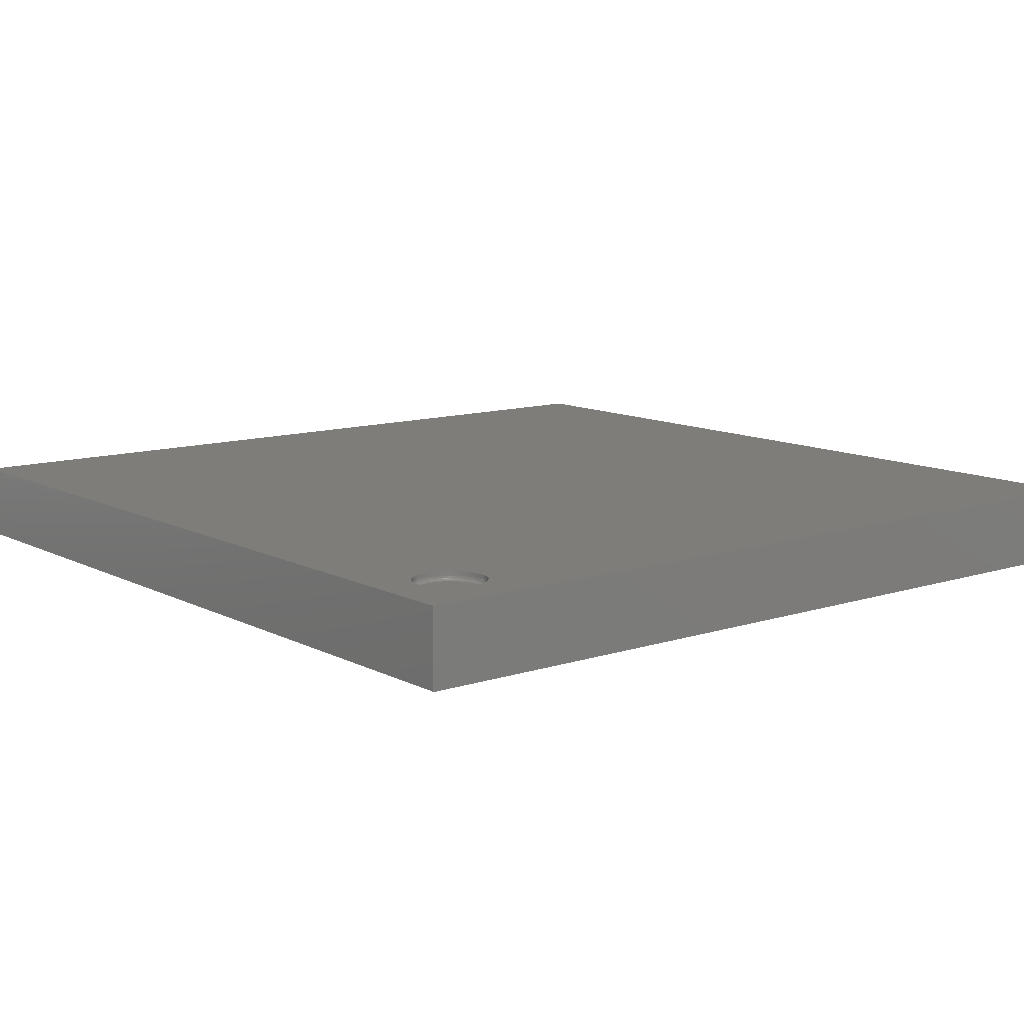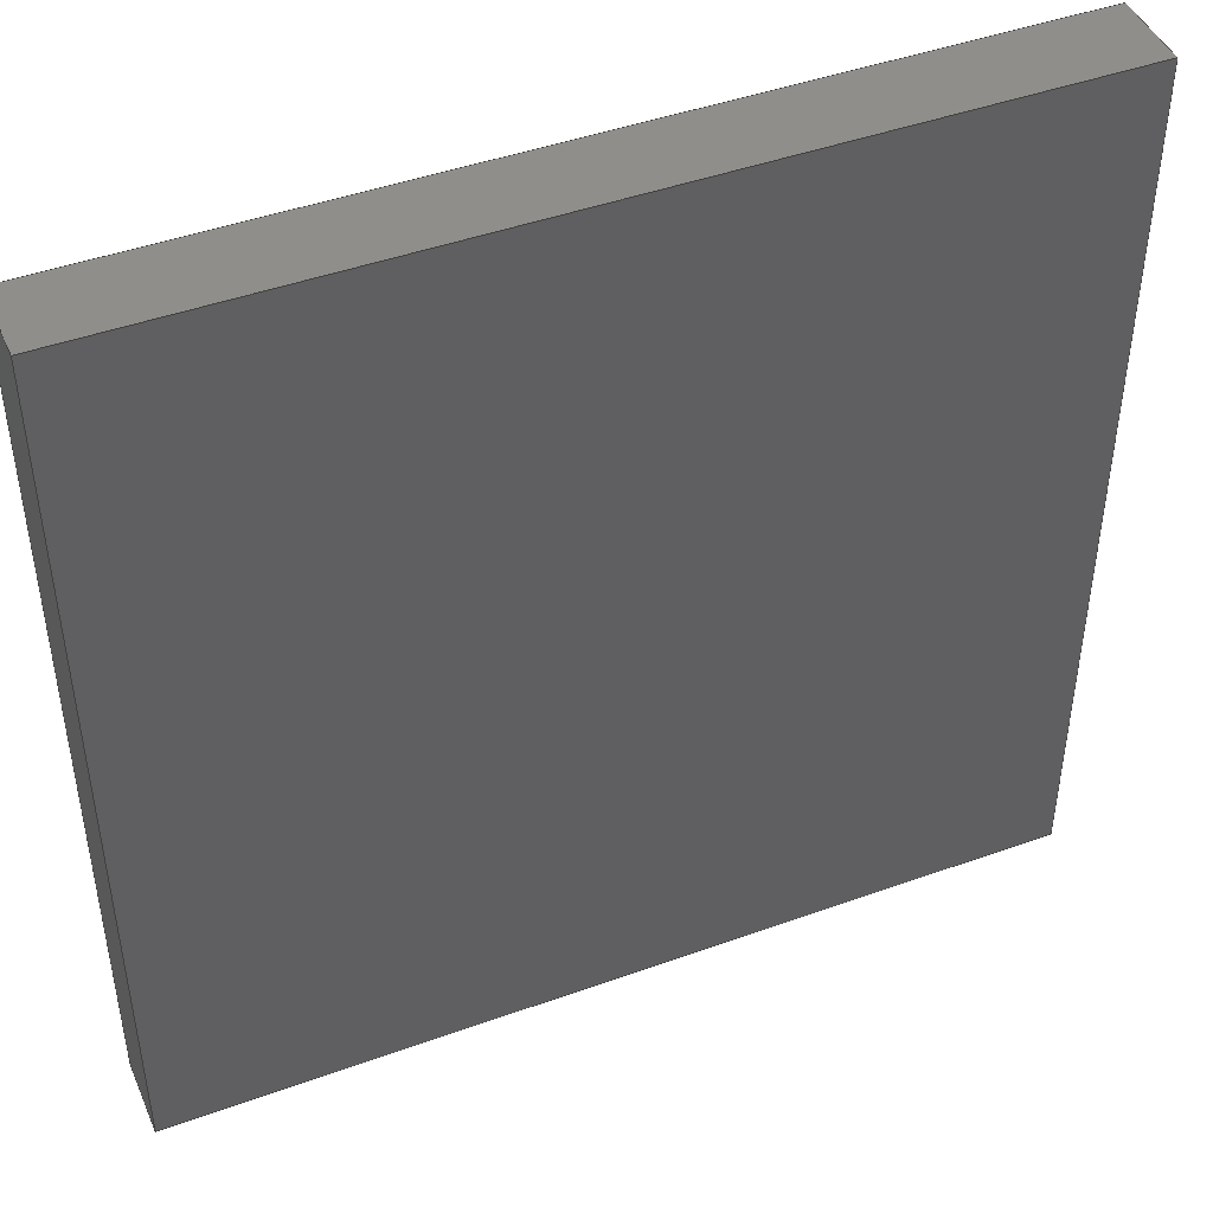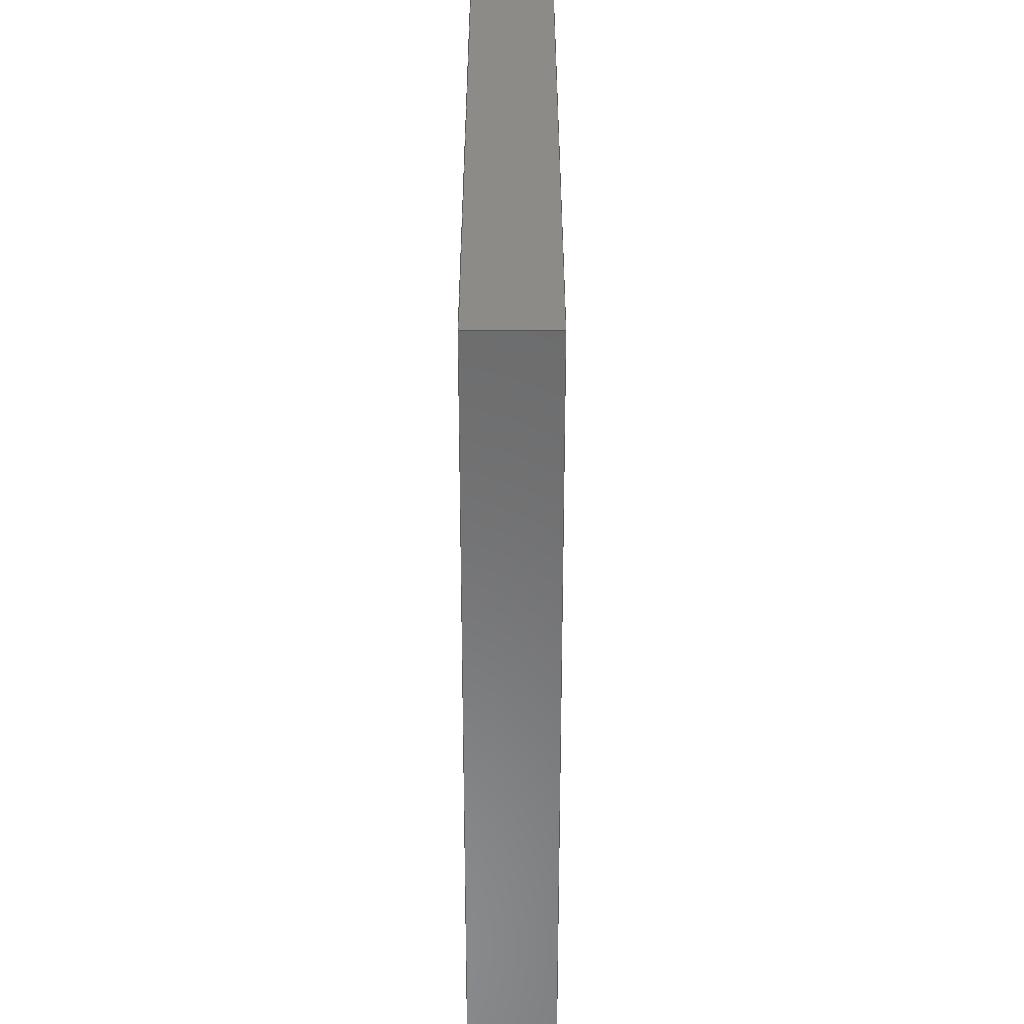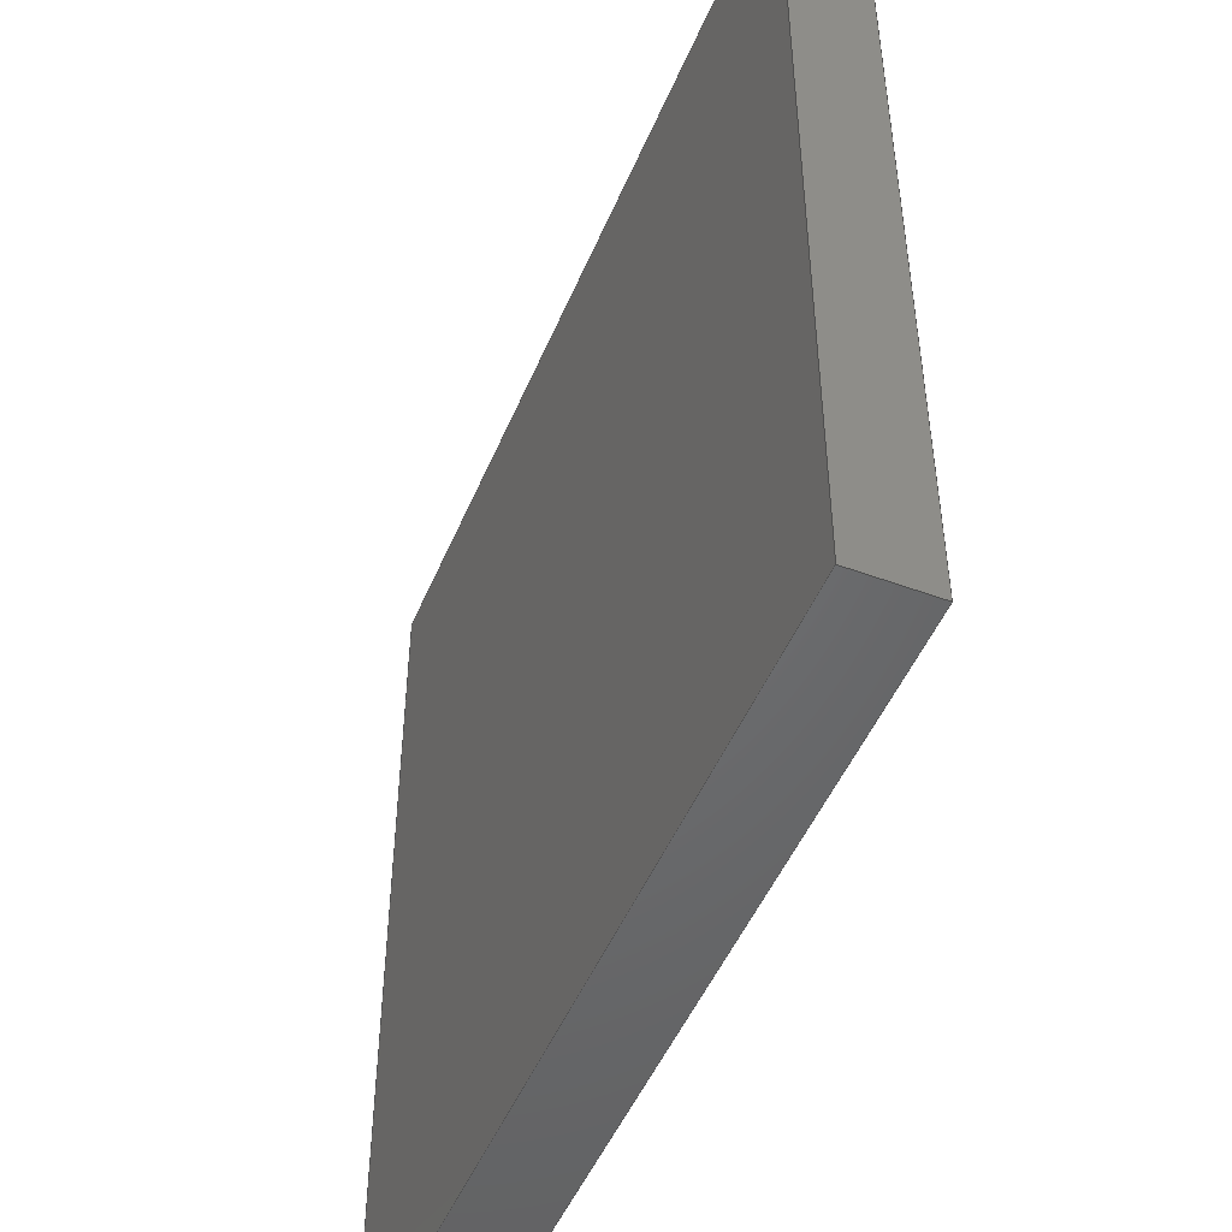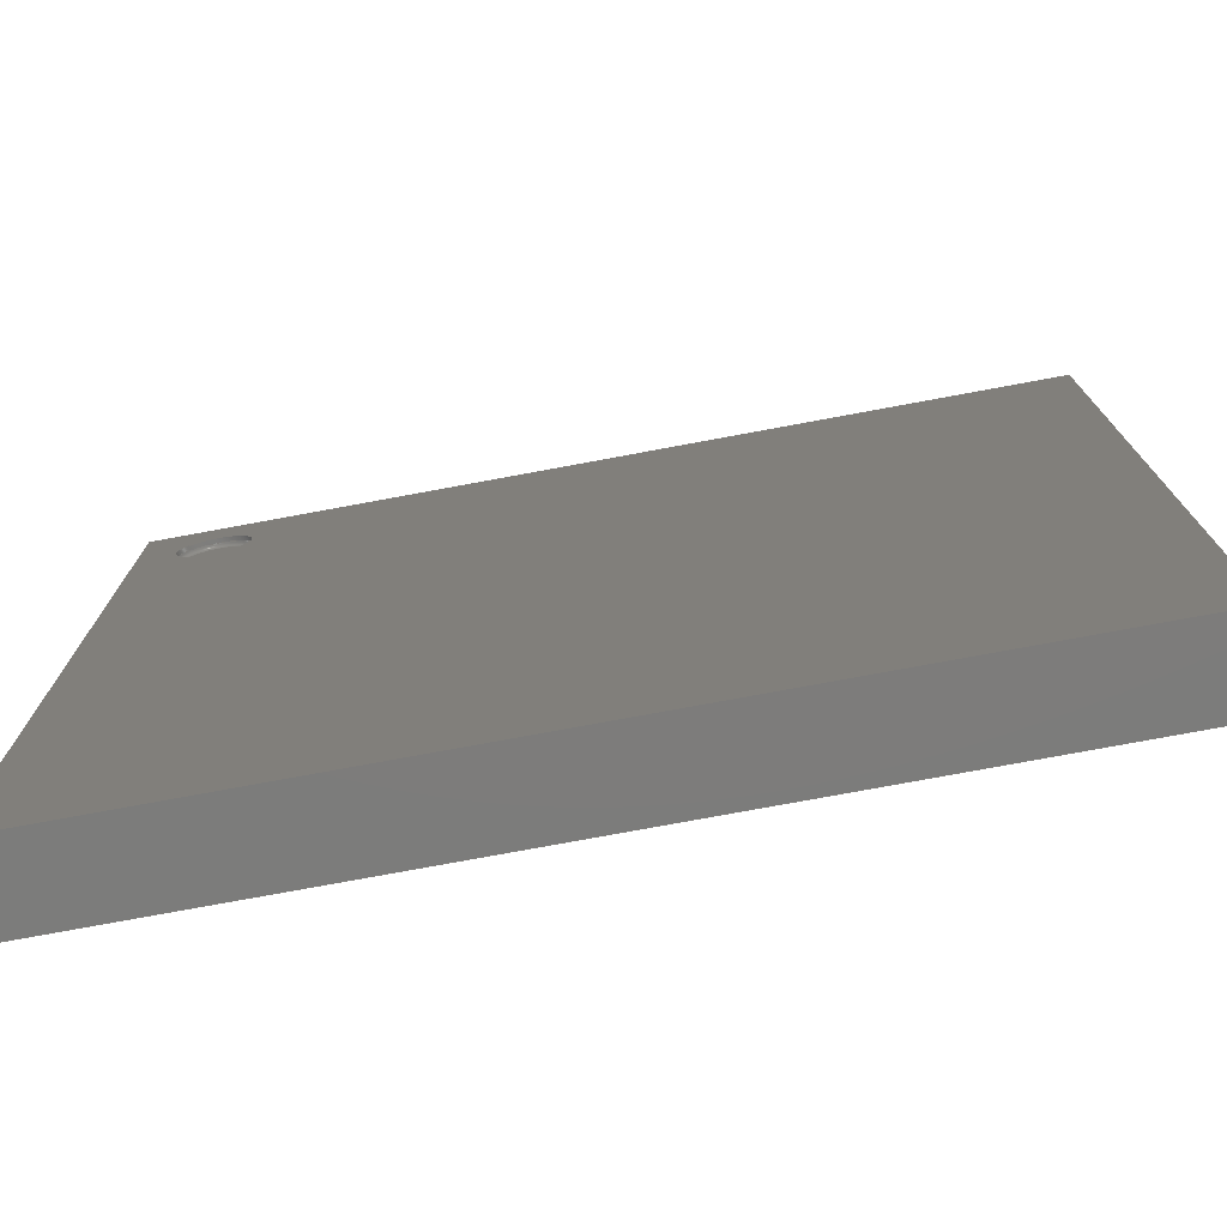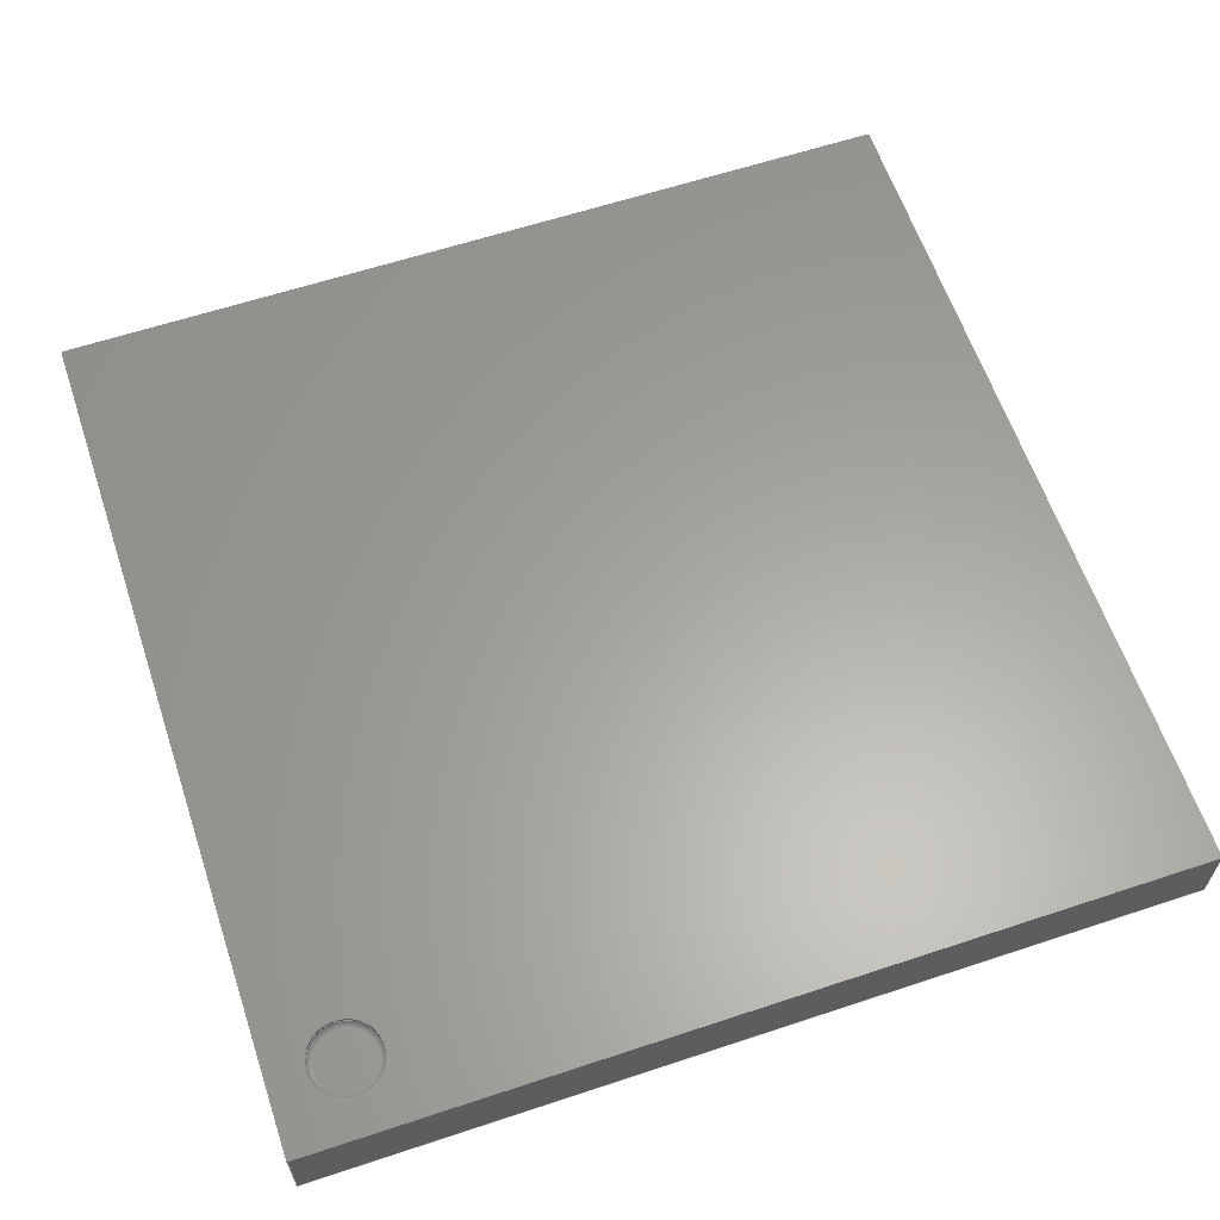
<metadata>
{"format":"step","ext":"step","renderer":"f3d","projection":"perspective","resolution":1024,"background":"white","views":[{"elev":11.1,"azim":-128.7,"up":"+Z"},{"elev":45.2,"azim":157.4,"up":"+Y"},{"elev":32.9,"azim":-90.0,"up":"+Y"},{"elev":-49.1,"azim":-112.3,"up":"+Y"},{"elev":-75.8,"azim":10.5,"up":"+Y"},{"elev":61.7,"azim":-108.6,"up":"+Z"}]}
</metadata>
<code>
ISO-10303-21;
DATA;
#1=SHAPE_REPRESENTATION_RELATIONSHIP('','',#139,#2);
#2=ADVANCED_BREP_SHAPE_REPRESENTATION('',(#137),#228);
#3=TOROIDAL_SURFACE('',#152,0.000325,5e-05);
#4=CIRCLE('',#146,0.000375);
#5=CIRCLE('',#147,0.000375);
#6=CIRCLE('',#151,0.000325);
#7=CYLINDRICAL_SURFACE('',#145,0.000375);
#8=ORIENTED_EDGE('',*,*,#38,.F.);
#9=ORIENTED_EDGE('',*,*,#39,.F.);
#10=ORIENTED_EDGE('',*,*,#40,.T.);
#11=ORIENTED_EDGE('',*,*,#41,.T.);
#12=ORIENTED_EDGE('',*,*,#42,.T.);
#13=ORIENTED_EDGE('',*,*,#43,.F.);
#14=ORIENTED_EDGE('',*,*,#44,.F.);
#15=ORIENTED_EDGE('',*,*,#39,.T.);
#16=ORIENTED_EDGE('',*,*,#45,.T.);
#17=ORIENTED_EDGE('',*,*,#46,.F.);
#18=ORIENTED_EDGE('',*,*,#47,.F.);
#19=ORIENTED_EDGE('',*,*,#43,.T.);
#20=ORIENTED_EDGE('',*,*,#48,.F.);
#21=ORIENTED_EDGE('',*,*,#41,.F.);
#22=ORIENTED_EDGE('',*,*,#49,.T.);
#23=ORIENTED_EDGE('',*,*,#46,.T.);
#24=ORIENTED_EDGE('',*,*,#50,.T.);
#25=ORIENTED_EDGE('',*,*,#51,.T.);
#26=ORIENTED_EDGE('',*,*,#40,.F.);
#27=ORIENTED_EDGE('',*,*,#44,.T.);
#28=ORIENTED_EDGE('',*,*,#47,.T.);
#29=ORIENTED_EDGE('',*,*,#49,.F.);
#30=ORIENTED_EDGE('',*,*,#51,.F.);
#31=ORIENTED_EDGE('',*,*,#38,.T.);
#32=ORIENTED_EDGE('',*,*,#48,.T.);
#33=ORIENTED_EDGE('',*,*,#45,.F.);
#34=ORIENTED_EDGE('',*,*,#42,.F.);
#35=ORIENTED_EDGE('',*,*,#52,.T.);
#36=ORIENTED_EDGE('',*,*,#50,.F.);
#37=ORIENTED_EDGE('',*,*,#52,.F.);
#38=EDGE_CURVE('',#53,#54,#64,.T.);
#39=EDGE_CURVE('',#55,#53,#65,.T.);
#40=EDGE_CURVE('',#55,#56,#66,.T.);
#41=EDGE_CURVE('',#56,#54,#67,.T.);
#42=EDGE_CURVE('',#53,#57,#68,.T.);
#43=EDGE_CURVE('',#58,#57,#69,.T.);
#44=EDGE_CURVE('',#55,#58,#70,.T.);
#45=EDGE_CURVE('',#57,#59,#71,.T.);
#46=EDGE_CURVE('',#60,#59,#72,.T.);
#47=EDGE_CURVE('',#58,#60,#73,.T.);
#48=EDGE_CURVE('',#54,#59,#74,.T.);
#49=EDGE_CURVE('',#56,#60,#75,.T.);
#50=EDGE_CURVE('',#61,#61,#4,.F.);
#51=EDGE_CURVE('',#62,#62,#5,.T.);
#52=EDGE_CURVE('',#63,#63,#6,.T.);
#53=VERTEX_POINT('',#194);
#54=VERTEX_POINT('',#195);
#55=VERTEX_POINT('',#197);
#56=VERTEX_POINT('',#199);
#57=VERTEX_POINT('',#203);
#58=VERTEX_POINT('',#205);
#59=VERTEX_POINT('',#209);
#60=VERTEX_POINT('',#211);
#61=VERTEX_POINT('',#218);
#62=VERTEX_POINT('',#220);
#63=VERTEX_POINT('',#225);
#64=LINE('',#193,#76);
#65=LINE('',#196,#77);
#66=LINE('',#198,#78);
#67=LINE('',#200,#79);
#68=LINE('',#202,#80);
#69=LINE('',#204,#81);
#70=LINE('',#206,#82);
#71=LINE('',#208,#83);
#72=LINE('',#210,#84);
#73=LINE('',#212,#85);
#74=LINE('',#214,#86);
#75=LINE('',#215,#87);
#76=VECTOR('',#157,1);
#77=VECTOR('',#158,1);
#78=VECTOR('',#159,1);
#79=VECTOR('',#160,1);
#80=VECTOR('',#163,1);
#81=VECTOR('',#164,1);
#82=VECTOR('',#165,1);
#83=VECTOR('',#168,1);
#84=VECTOR('',#169,1);
#85=VECTOR('',#170,1);
#86=VECTOR('',#173,1);
#87=VECTOR('',#174,1);
#88=EDGE_LOOP('',(#8,#9,#10,#11));
#89=EDGE_LOOP('',(#12,#13,#14,#15));
#90=EDGE_LOOP('',(#16,#17,#18,#19));
#91=EDGE_LOOP('',(#20,#21,#22,#23));
#92=EDGE_LOOP('',(#24));
#93=EDGE_LOOP('',(#25));
#94=EDGE_LOOP('',(#26,#27,#28,#29));
#95=EDGE_LOOP('',(#30));
#96=EDGE_LOOP('',(#31,#32,#33,#34));
#97=EDGE_LOOP('',(#35));
#98=EDGE_LOOP('',(#36));
#99=EDGE_LOOP('',(#37));
#100=FACE_BOUND('',#88,.T.);
#101=FACE_BOUND('',#89,.T.);
#102=FACE_BOUND('',#90,.T.);
#103=FACE_BOUND('',#91,.T.);
#104=FACE_BOUND('',#92,.T.);
#105=FACE_BOUND('',#93,.T.);
#106=FACE_BOUND('',#94,.T.);
#107=FACE_BOUND('',#95,.T.);
#108=FACE_BOUND('',#96,.T.);
#109=FACE_BOUND('',#97,.T.);
#110=FACE_BOUND('',#98,.T.);
#111=FACE_BOUND('',#99,.T.);
#112=PLANE('',#141);
#113=PLANE('',#142);
#114=PLANE('',#143);
#115=PLANE('',#144);
#116=PLANE('',#148);
#117=PLANE('',#149);
#118=PLANE('',#150);
#119=ADVANCED_FACE('',(#100),#112,.T.);
#120=ADVANCED_FACE('',(#101),#113,.F.);
#121=ADVANCED_FACE('',(#102),#114,.F.);
#122=ADVANCED_FACE('',(#103),#115,.T.);
#123=ADVANCED_FACE('',(#104,#105),#7,.F.);
#124=ADVANCED_FACE('',(#106,#107),#116,.T.);
#125=ADVANCED_FACE('',(#108),#117,.F.);
#126=ADVANCED_FACE('',(#109),#118,.T.);
#127=ADVANCED_FACE('',(#110,#111),#3,.F.);
#128=CLOSED_SHELL('',(#119,#120,#121,#122,#123,#124,#125,#126,#127));
#129=STYLED_ITEM('',(#130),#137);
#130=PRESENTATION_STYLE_ASSIGNMENT((#131));
#131=SURFACE_STYLE_USAGE(.BOTH.,#132);
#132=SURFACE_SIDE_STYLE('',(#133));
#133=SURFACE_STYLE_FILL_AREA(#134);
#134=FILL_AREA_STYLE('',(#135));
#135=FILL_AREA_STYLE_COLOUR('',#136);
#136=COLOUR_RGB('',0.1961,0.1961,0.1961);
#137=MANIFOLD_SOLID_BREP('Part 1',#128);
#138=SHAPE_DEFINITION_REPRESENTATION(#233,#139);
#139=SHAPE_REPRESENTATION('Part 1',(#140),#228);
#140=AXIS2_PLACEMENT_3D('',#191,#153,#154);
#141=AXIS2_PLACEMENT_3D('',#192,#155,#156);
#142=AXIS2_PLACEMENT_3D('',#201,#161,#162);
#143=AXIS2_PLACEMENT_3D('',#207,#166,#167);
#144=AXIS2_PLACEMENT_3D('',#213,#171,#172);
#145=AXIS2_PLACEMENT_3D('',#216,#175,#176);
#146=AXIS2_PLACEMENT_3D('',#217,#177,#178);
#147=AXIS2_PLACEMENT_3D('',#219,#179,#180);
#148=AXIS2_PLACEMENT_3D('',#221,#181,#182);
#149=AXIS2_PLACEMENT_3D('',#222,#183,#184);
#150=AXIS2_PLACEMENT_3D('',#223,#185,#186);
#151=AXIS2_PLACEMENT_3D('',#224,#187,#188);
#152=AXIS2_PLACEMENT_3D('',#226,#189,#190);
#153=DIRECTION('',(0,0,1));
#154=DIRECTION('',(1,0,0));
#155=DIRECTION('',(1,0,0));
#156=DIRECTION('',(0,0,-1));
#157=DIRECTION('',(0,-1,0));
#158=DIRECTION('',(0,0,-1));
#159=DIRECTION('',(0,-1,0));
#160=DIRECTION('',(0,0,-1));
#161=DIRECTION('',(0,-1,0));
#162=DIRECTION('',(0,0,-1));
#163=DIRECTION('',(-1,0,0));
#164=DIRECTION('',(0,0,-1));
#165=DIRECTION('',(-1,0,0));
#166=DIRECTION('',(1,0,0));
#167=DIRECTION('',(0,0,-1));
#168=DIRECTION('',(0,-1,0));
#169=DIRECTION('',(0,0,-1));
#170=DIRECTION('',(0,-1,0));
#171=DIRECTION('',(0,-1,0));
#172=DIRECTION('',(0,0,-1));
#173=DIRECTION('',(-1,0,0));
#174=DIRECTION('',(-1,0,0));
#175=DIRECTION('',(0,0,-1));
#176=DIRECTION('',(-1,0,0));
#177=DIRECTION('',(0,0,1));
#178=DIRECTION('',(1,0,0));
#179=DIRECTION('',(0,0,1));
#180=DIRECTION('',(1,0,0));
#181=DIRECTION('',(0,0,1));
#182=DIRECTION('',(1,0,0));
#183=DIRECTION('',(0,0,1));
#184=DIRECTION('',(1,0,0));
#185=DIRECTION('',(0,0,1));
#186=DIRECTION('',(1,0,0));
#187=DIRECTION('',(0,0,1));
#188=DIRECTION('',(1,0,0));
#189=DIRECTION('',(0,0,1));
#190=DIRECTION('',(1,0,0));
#191=CARTESIAN_POINT('',(0,0,0));
#192=CARTESIAN_POINT('',(0.00455,0,0.0008));
#193=CARTESIAN_POINT('',(0.00455,0,0));
#194=CARTESIAN_POINT('',(0.00455,0.00455,0));
#195=CARTESIAN_POINT('',(0.00455,-0.00455,0));
#196=CARTESIAN_POINT('',(0.00455,0.00455,0.0008));
#197=CARTESIAN_POINT('',(0.00455,0.00455,0.0008));
#198=CARTESIAN_POINT('',(0.00455,0,0.0008));
#199=CARTESIAN_POINT('',(0.00455,-0.00455,0.0008));
#200=CARTESIAN_POINT('',(0.00455,-0.00455,0.0008));
#201=CARTESIAN_POINT('',(8.674e-19,0.00455,0.0008));
#202=CARTESIAN_POINT('',(8.674e-19,0.00455,0));
#203=CARTESIAN_POINT('',(-0.00455,0.00455,0));
#204=CARTESIAN_POINT('',(-0.00455,0.00455,0.0008));
#205=CARTESIAN_POINT('',(-0.00455,0.00455,0.0008));
#206=CARTESIAN_POINT('',(8.674e-19,0.00455,0.0008));
#207=CARTESIAN_POINT('',(-0.00455,8.674e-19,0.0008));
#208=CARTESIAN_POINT('',(-0.00455,8.674e-19,0));
#209=CARTESIAN_POINT('',(-0.00455,-0.00455,0));
#210=CARTESIAN_POINT('',(-0.00455,-0.00455,0.0008));
#211=CARTESIAN_POINT('',(-0.00455,-0.00455,0.0008));
#212=CARTESIAN_POINT('',(-0.00455,8.674e-19,0.0008));
#213=CARTESIAN_POINT('',(8.674e-19,-0.00455,0.0008));
#214=CARTESIAN_POINT('',(8.674e-19,-0.00455,0));
#215=CARTESIAN_POINT('',(8.674e-19,-0.00455,0.0008));
#216=CARTESIAN_POINT('',(-0.0038,0.0038,0.0008));
#217=CARTESIAN_POINT('',(-0.0038,0.0038,0.00075));
#218=CARTESIAN_POINT('',(-0.003425,0.0038,0.00075));
#219=CARTESIAN_POINT('',(-0.0038,0.0038,0.0008));
#220=CARTESIAN_POINT('',(-0.003425,0.0038,0.0008));
#221=CARTESIAN_POINT('',(0,0,0.0008));
#222=CARTESIAN_POINT('',(0,0,0));
#223=CARTESIAN_POINT('',(0,0,0.0007));
#224=CARTESIAN_POINT('',(-0.0038,0.0038,0.0007));
#225=CARTESIAN_POINT('',(-0.003475,0.0038,0.0007));
#226=CARTESIAN_POINT('',(-0.0038,0.0038,0.00075));
#227=MECHANICAL_DESIGN_GEOMETRIC_PRESENTATION_REPRESENTATION('',(#129),
#228);
#228=(
GEOMETRIC_REPRESENTATION_CONTEXT(3)
GLOBAL_UNCERTAINTY_ASSIGNED_CONTEXT((#229))
GLOBAL_UNIT_ASSIGNED_CONTEXT((#232,#231,#230))
REPRESENTATION_CONTEXT('Part 1','TOP_LEVEL_ASSEMBLY_PART')
);
#229=UNCERTAINTY_MEASURE_WITH_UNIT(LENGTH_MEASURE(5e-06),#232,
'DISTANCE_ACCURACY_VALUE','Maximum Tolerance applied to model');
#230=(
NAMED_UNIT(*)
SI_UNIT($,.STERADIAN.)
SOLID_ANGLE_UNIT()
);
#231=(
NAMED_UNIT(*)
PLANE_ANGLE_UNIT()
SI_UNIT($,.RADIAN.)
);
#232=(
LENGTH_UNIT()
NAMED_UNIT(*)
SI_UNIT($,.METRE.)
);
#233=PRODUCT_DEFINITION_SHAPE('','',#234);
#234=PRODUCT_DEFINITION('','',#236,#235);
#235=PRODUCT_DEFINITION_CONTEXT('',#242,'design');
#236=PRODUCT_DEFINITION_FORMATION_WITH_SPECIFIED_SOURCE('','',#238,
 .NOT_KNOWN.);
#237=PRODUCT_RELATED_PRODUCT_CATEGORY('','',(#238));
#238=PRODUCT('Part 1','Part 1','Part 1',(#240));
#239=PRODUCT_CATEGORY('','');
#240=PRODUCT_CONTEXT('',#242,'mechanical');
#241=APPLICATION_PROTOCOL_DEFINITION('international standard',
'ap242_managed_model_based_3d_engineering',2011,#242);
#242=APPLICATION_CONTEXT('managed model based 3d engineering');
ENDSEC;
END-ISO-10303-21;

</code>
